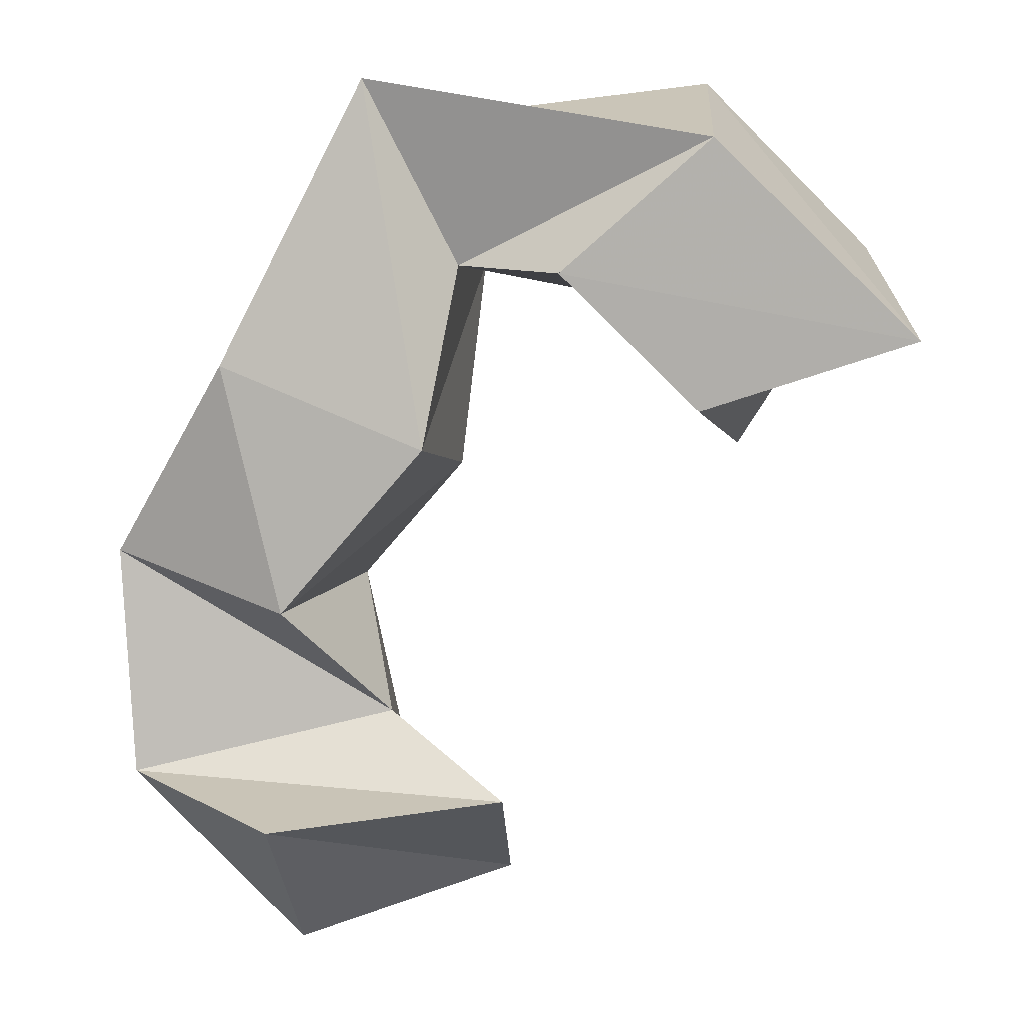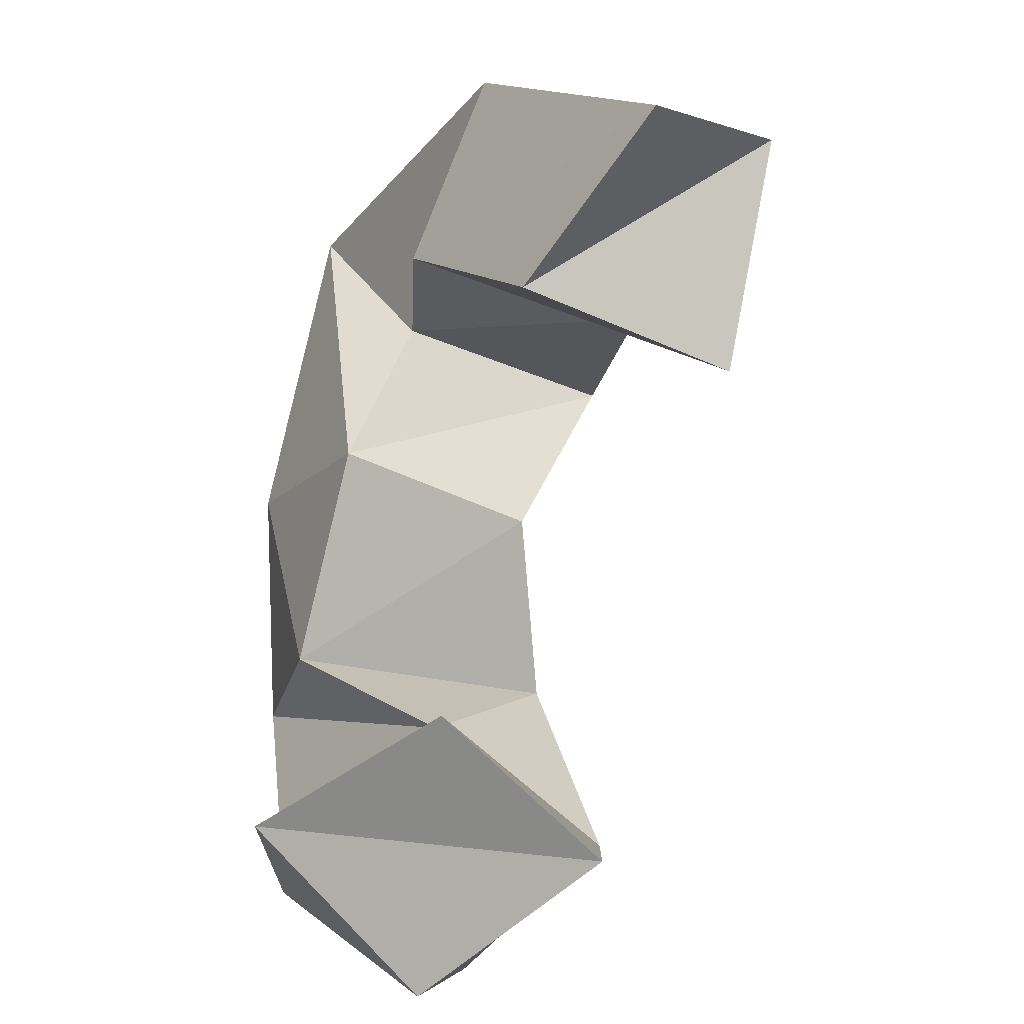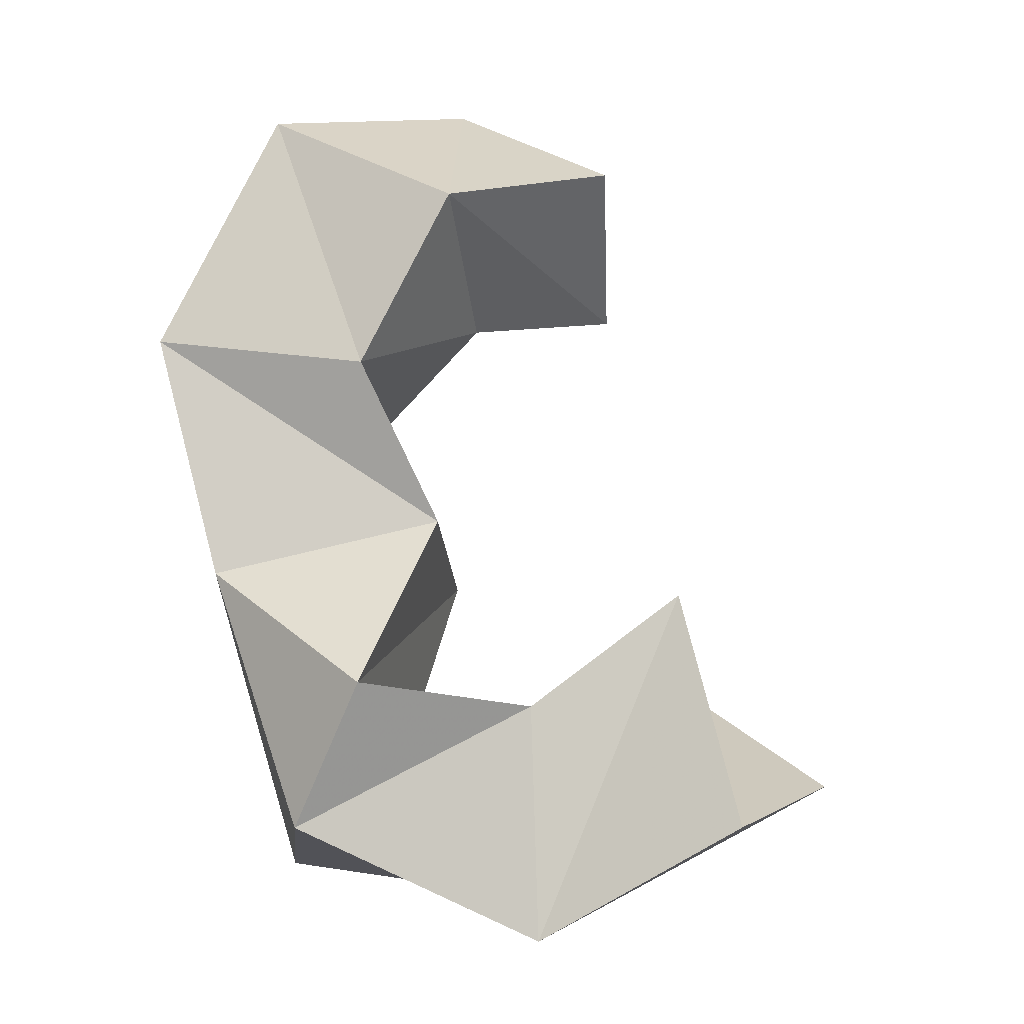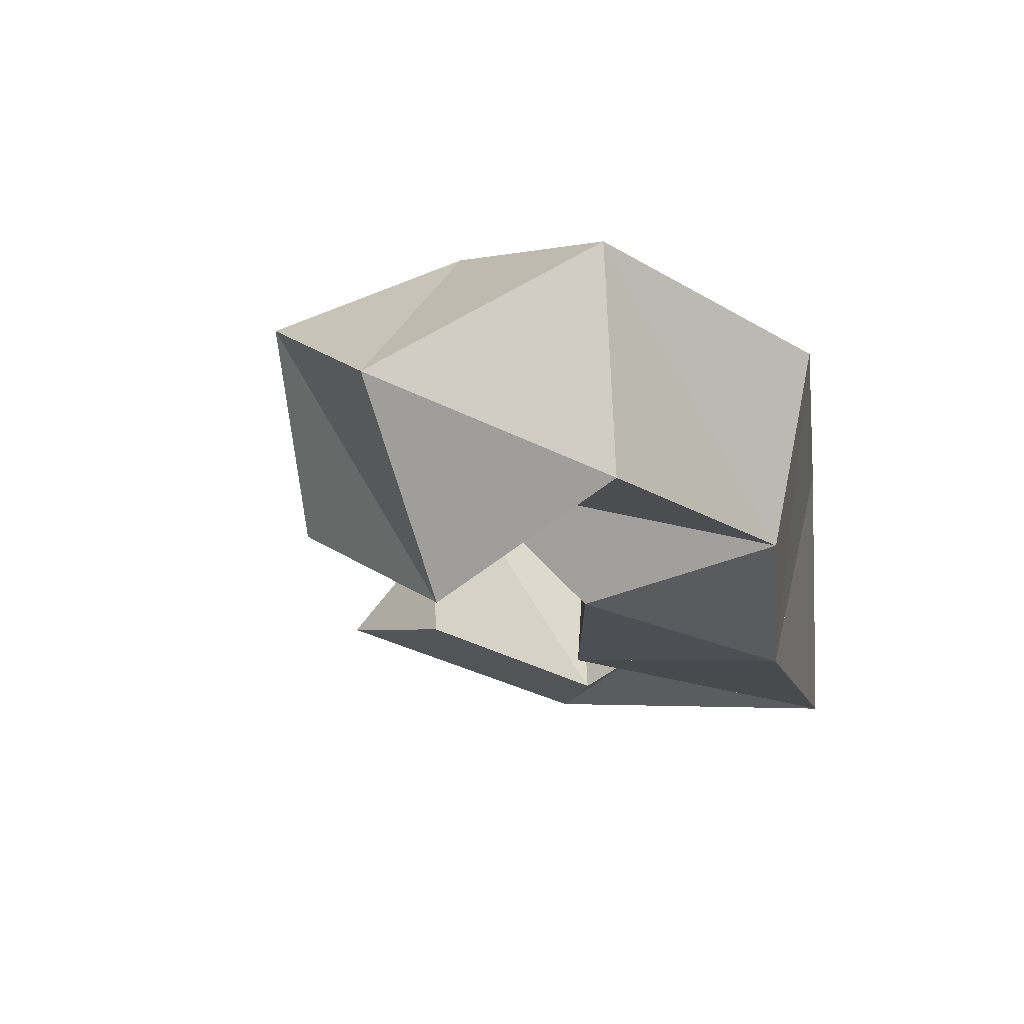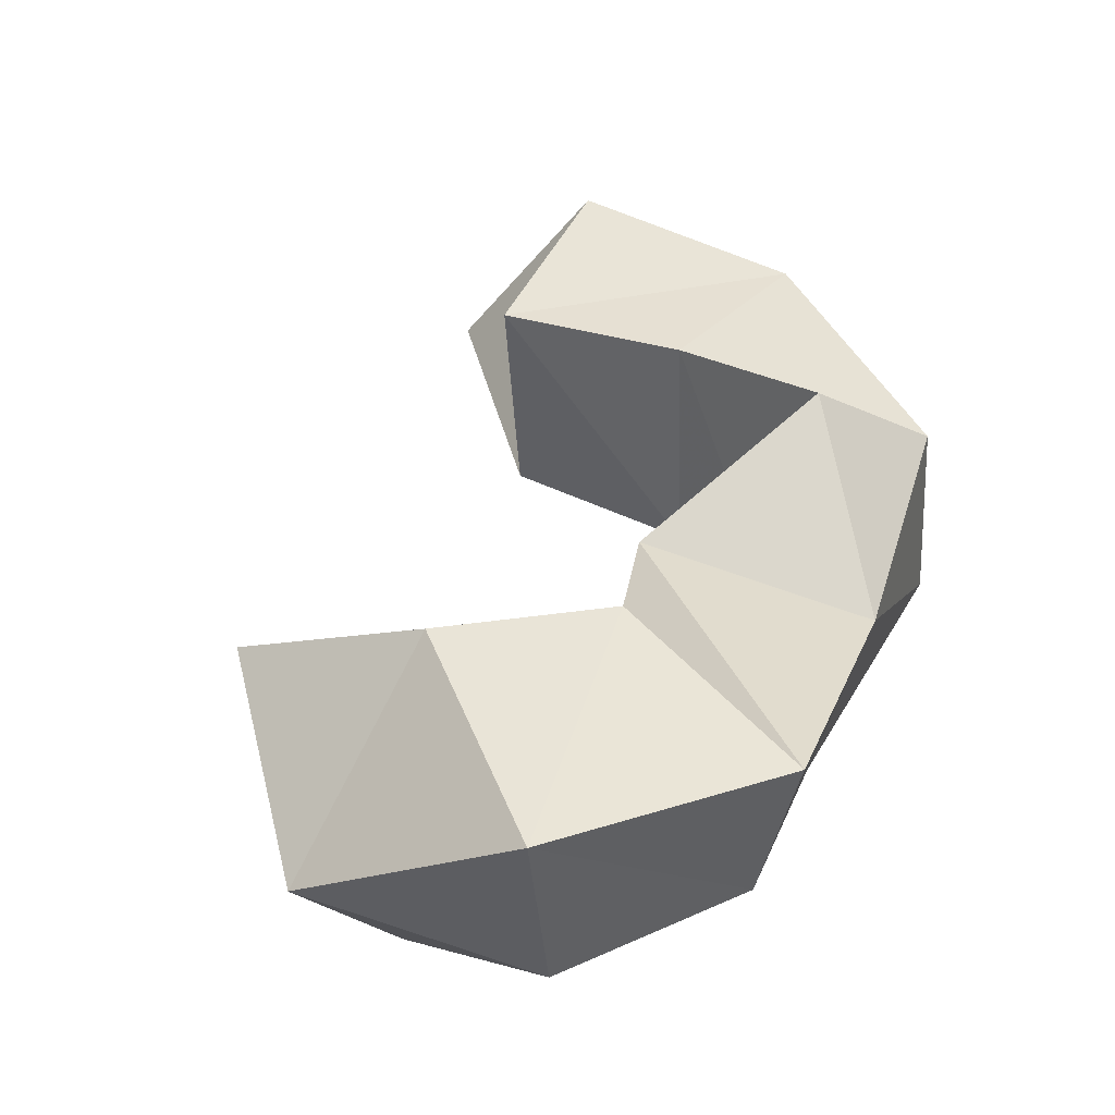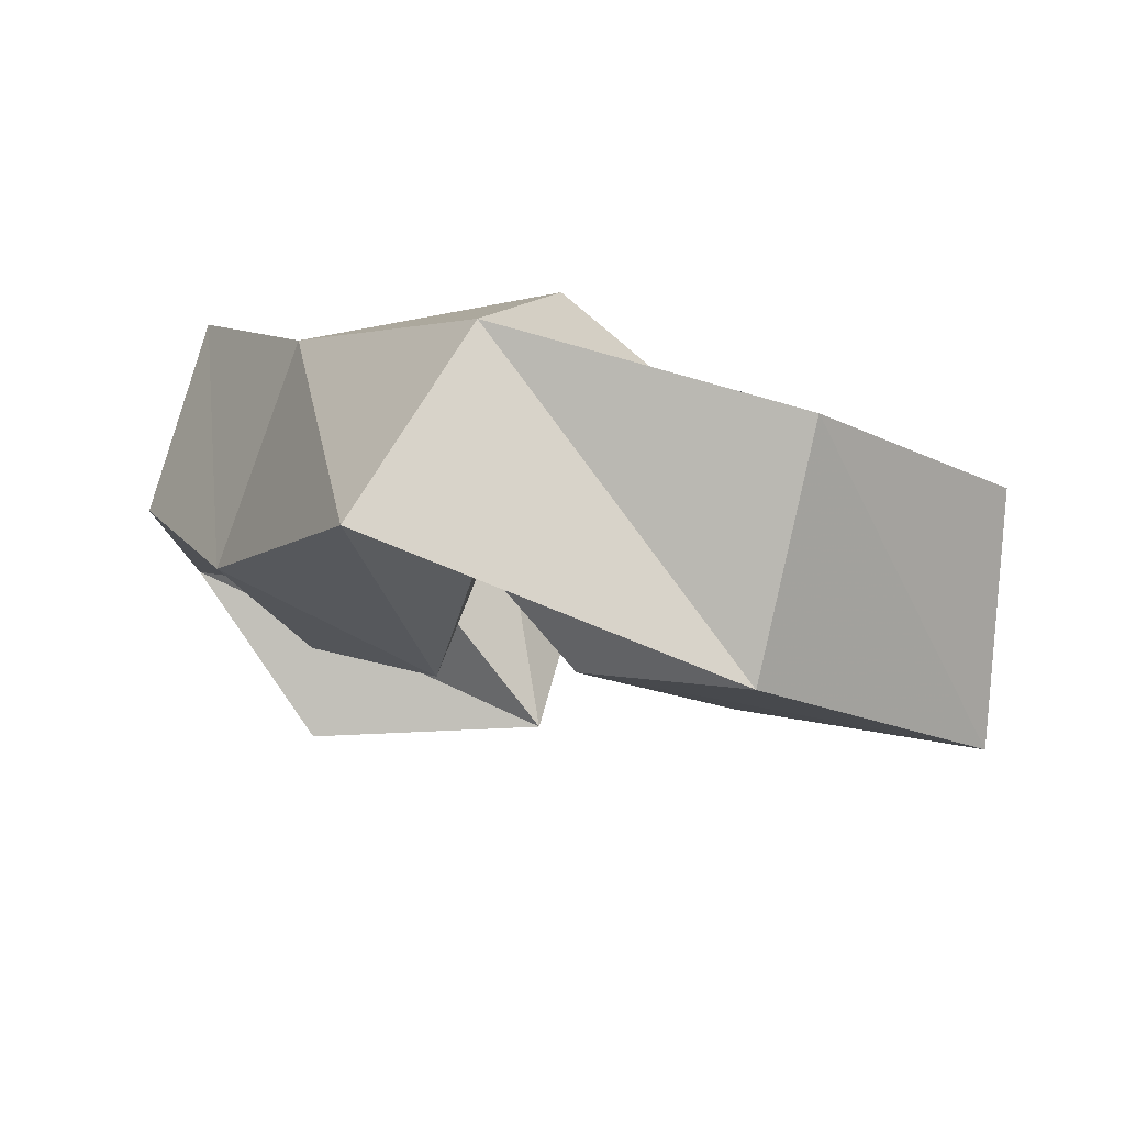
<metadata>
{"format":"obj","ext":"obj","renderer":"f3d","projection":"perspective","resolution":1024,"background":"white","views":[{"elev":-1.6,"azim":14.6,"up":"+Z"},{"elev":-41.0,"azim":64.3,"up":"+Z"},{"elev":69.1,"azim":20.6,"up":"+Y"},{"elev":-14.4,"azim":-136.9,"up":"+Y"},{"elev":43.4,"azim":-124.2,"up":"+Y"},{"elev":70.2,"azim":25.3,"up":"+Z"}]}
</metadata>
<code>
v 0.3578 0.1209 0.4053
v 0.3577 0.1737 0.4014
v 0.4057 0.1295 0.4206
v 0.3892 0.1701 0.4475
v 0.3294 0.1058 0.4351
v 0.3339 0.1633 0.4359
v 0.3634 0.1082 0.4639
v 0.3542 0.153 0.4849
v 0.3035 0.1169 0.4391
v 0.2952 0.1714 0.4468
v 0.2861 0.1 0.4791
v 0.2904 0.1462 0.4789
v 0.2989 0.1037 0.3966
v 0.2948 0.1512 0.3964
v 0.2527 0.1001 0.416
v 0.2478 0.1475 0.4272
v 0.2648 0.1074 0.3604
v 0.265 0.1696 0.3703
v 0.2216 0.1165 0.3751
v 0.2137 0.1601 0.3791
v 0.2824 0.1349 0.3377
v 0.2713 0.1826 0.3259
v 0.2236 0.1221 0.3235
v 0.2206 0.171 0.3166
v 0.3121 0.1235 0.318
v 0.3029 0.1663 0.2987
v 0.264 0.1 0.3119
v 0.2578 0.1431 0.2832
f 1 2 4
f 3 1 4
f 2 6 8
f 4 2 8
f 6 5 7
f 8 6 7
f 5 1 3
f 7 5 3
f 8 7 3
f 4 8 3
f 2 1 5
f 6 2 5
f 5 6 8
f 7 5 8
f 6 10 12
f 8 6 12
f 10 9 11
f 12 10 11
f 9 5 7
f 11 9 7
f 12 11 7
f 8 12 7
f 6 5 9
f 10 6 9
f 9 10 12
f 11 9 12
f 10 14 16
f 12 10 16
f 14 13 15
f 16 14 15
f 13 9 11
f 15 13 11
f 16 15 11
f 12 16 11
f 10 9 13
f 14 10 13
f 13 14 16
f 15 13 16
f 14 18 20
f 16 14 20
f 18 17 19
f 20 18 19
f 17 13 15
f 19 17 15
f 20 19 15
f 16 20 15
f 14 13 17
f 18 14 17
f 17 18 20
f 19 17 20
f 18 22 24
f 20 18 24
f 22 21 23
f 24 22 23
f 21 17 19
f 23 21 19
f 24 23 19
f 20 24 19
f 18 17 21
f 22 18 21
f 21 22 24
f 23 21 24
f 22 26 28
f 24 22 28
f 26 25 27
f 28 26 27
f 25 21 23
f 27 25 23
f 28 27 23
f 24 28 23
f 22 21 25
f 26 22 25

</code>
